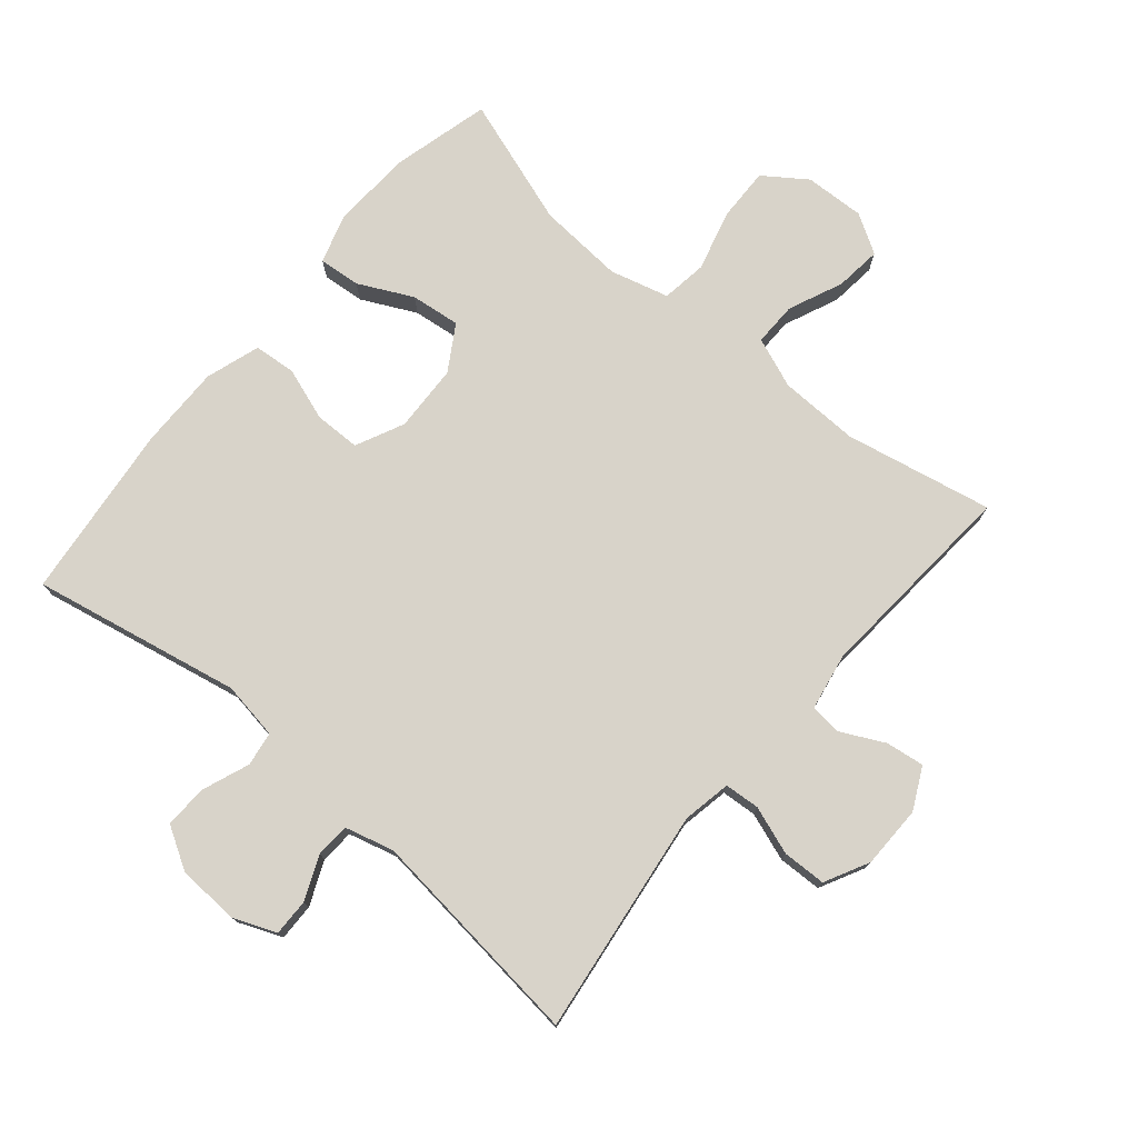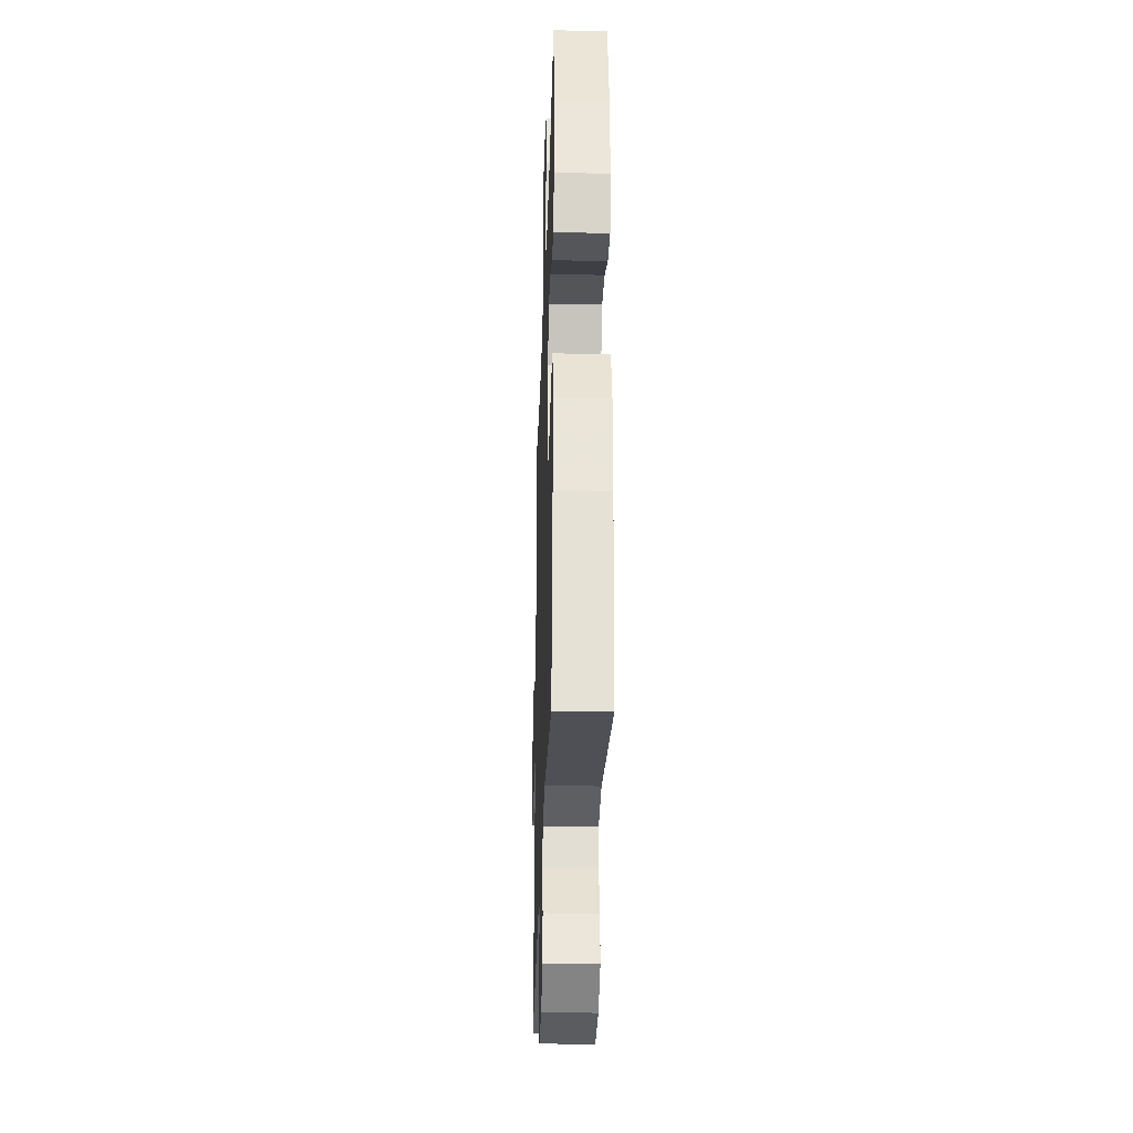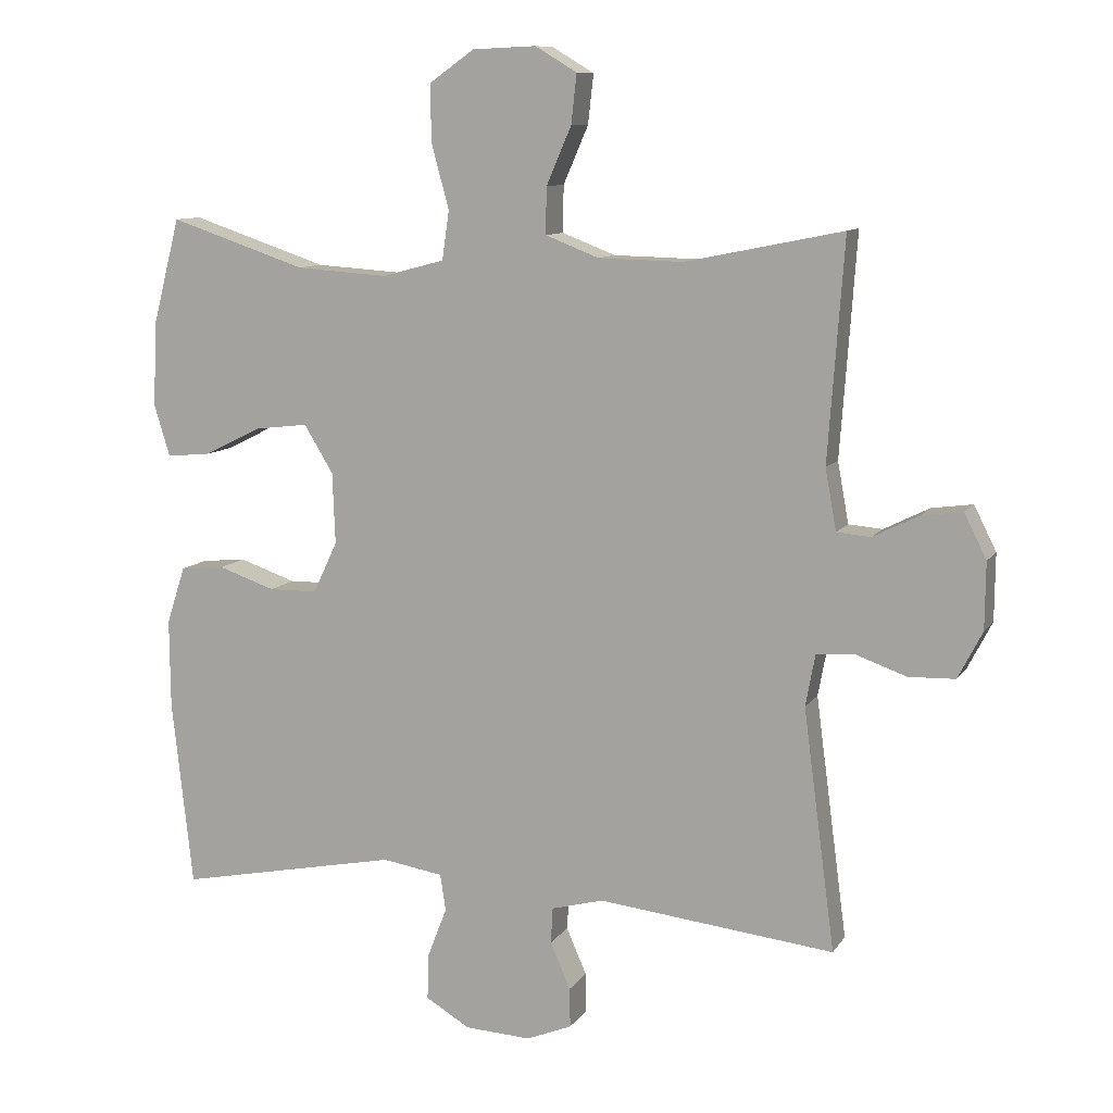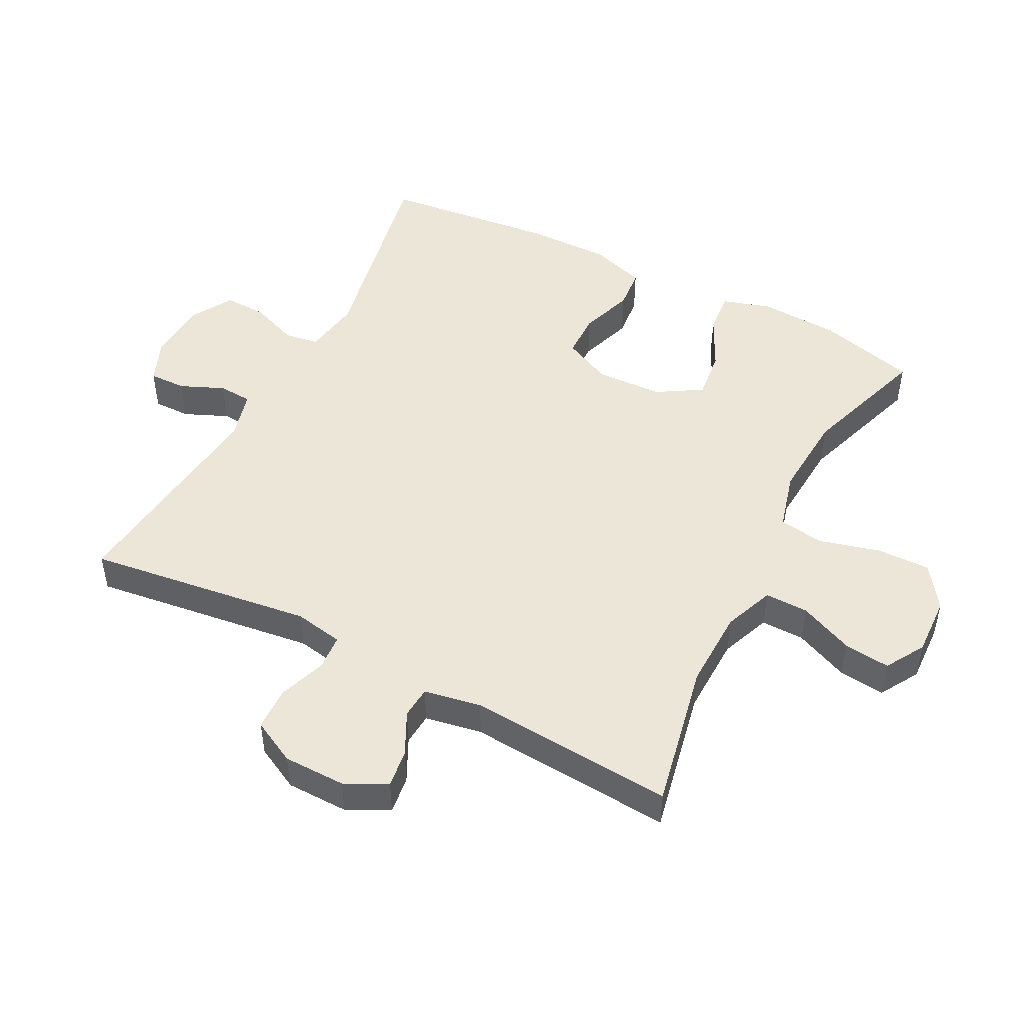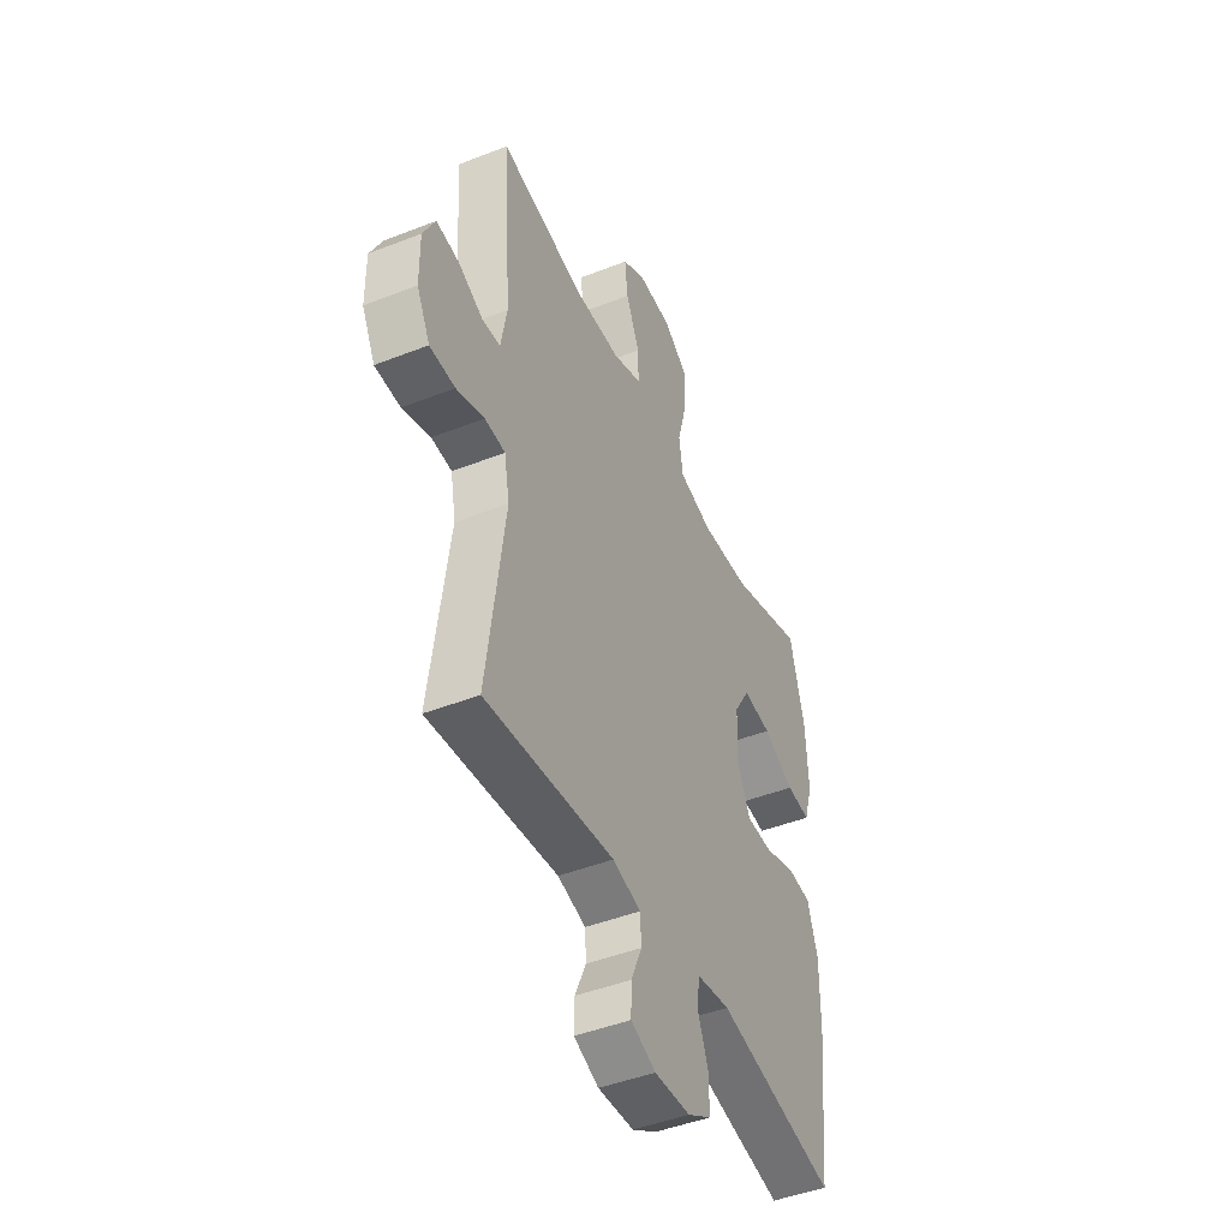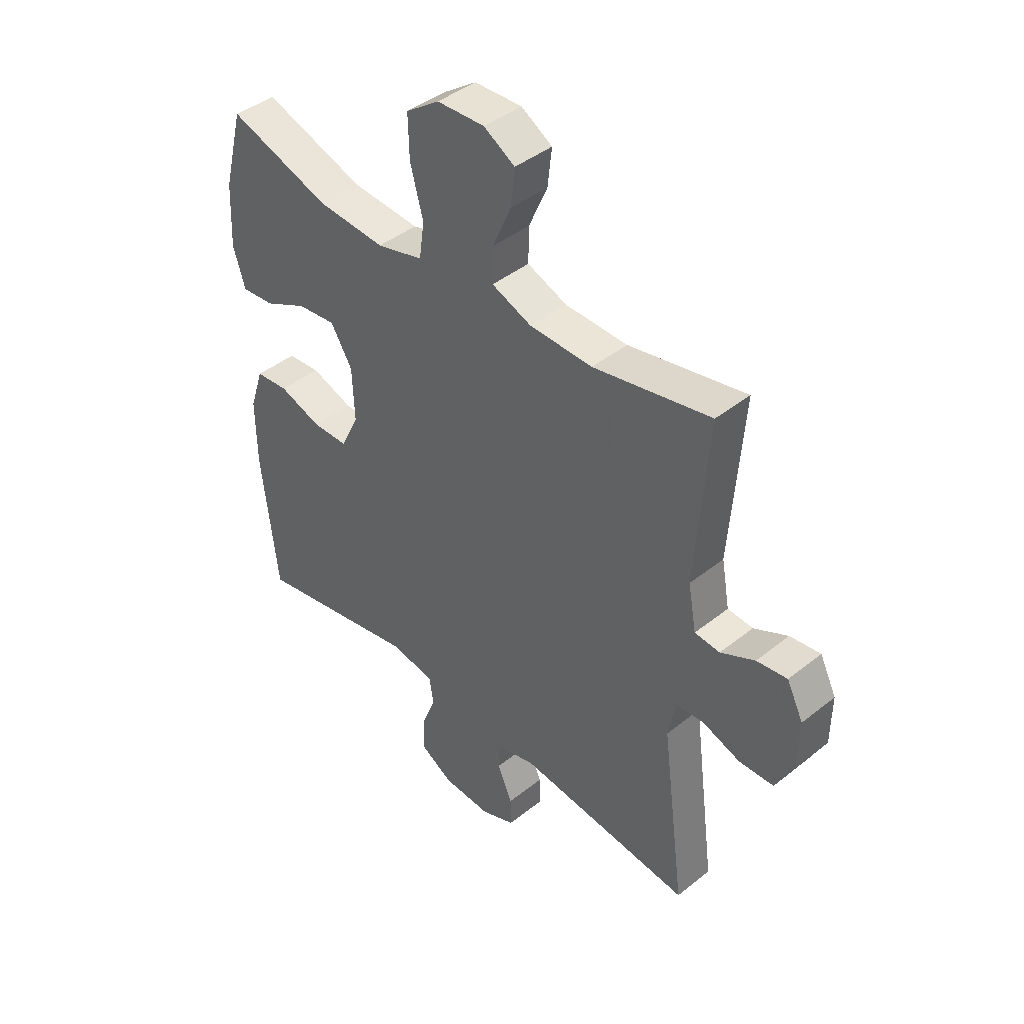
<metadata>
{"format":"obj","ext":"obj","renderer":"f3d","projection":"perspective","resolution":1024,"background":"white","views":[{"elev":76.0,"azim":-139.8,"up":"+Y"},{"elev":-30.7,"azim":88.2,"up":"+Z"},{"elev":10.0,"azim":-160.0,"up":"+Z"},{"elev":48.6,"azim":-62.6,"up":"+Y"},{"elev":-45.6,"azim":-65.7,"up":"+Z"},{"elev":42.6,"azim":-133.6,"up":"+Z"}]}
</metadata>
<code>
v -0.5 0.07 -0.5
v -0.454 0.07 -0.152
v -0.468 0.07 -0.077
v -0.522 0.07 -0.073
v -0.596 0.07 -0.099
v -0.663 0.07 -0.097
v -0.698 0.07 -0.029
v -0.699 0.07 0.067
v -0.667 0.07 0.131
v -0.608 0.07 0.123
v -0.542 0.07 0.09
v -0.493 0.07 0.094
v -0.477 0.07 0.182
v -0.5 0.07 0.5
v -0.273 0.07 0.454
v -0.151 0.07 0.457
v -0.074 0.07 0.487
v -0.075 0.07 0.554
v -0.111 0.07 0.637
v -0.119 0.07 0.708
v -0.059 0.07 0.744
v 0.033 0.07 0.74
v 0.098 0.07 0.694
v 0.096 0.07 0.612
v 0.071 0.07 0.519
v 0.081 0.07 0.449
v 0.171 0.07 0.425
v 0.303 0.07 0.434
v 0.5 0.07 0.5
v 0.539 0.07 0.349
v 0.545 0.07 0.226
v 0.522 0.07 0.151
v 0.458 0.07 0.157
v 0.375 0.07 0.198
v 0.299 0.07 0.207
v 0.257 0.07 0.138
v 0.253 0.07 0.035
v 0.288 0.07 -0.039
v 0.358 0.07 -0.04
v 0.44 0.07 -0.012
v 0.504 0.07 -0.018
v 0.531 0.07 -0.101
v 0.53 0.07 -0.229
v 0.5 0.07 -0.5
v 0.18 0.07 -0.436
v 0.092 0.07 -0.45
v 0.084 0.07 -0.503
v 0.112 0.07 -0.576
v 0.114 0.07 -0.642
v 0.05 0.07 -0.68
v -0.045 0.07 -0.685
v -0.111 0.07 -0.658
v -0.11 0.07 -0.601
v -0.081 0.07 -0.534
v -0.084 0.07 -0.482
v -0.159 0.07 -0.462
v -0.5 0 -0.5
v -0.454 0 -0.152
v -0.468 0 -0.077
v -0.522 0 -0.073
v -0.596 0 -0.099
v -0.663 0 -0.097
v -0.698 0 -0.029
v -0.699 0 0.067
v -0.667 0 0.131
v -0.608 0 0.123
v -0.542 0 0.09
v -0.493 0 0.094
v -0.477 0 0.182
v -0.5 0 0.5
v -0.273 0 0.454
v -0.151 0 0.457
v -0.074 0 0.487
v -0.075 0 0.554
v -0.111 0 0.637
v -0.119 0 0.708
v -0.059 0 0.744
v 0.033 0 0.74
v 0.098 0 0.694
v 0.096 0 0.612
v 0.071 0 0.519
v 0.081 0 0.449
v 0.171 0 0.425
v 0.303 0 0.434
v 0.5 0 0.5
v 0.539 0 0.349
v 0.545 0 0.226
v 0.522 0 0.151
v 0.458 0 0.157
v 0.375 0 0.198
v 0.299 0 0.207
v 0.257 0 0.138
v 0.253 0 0.035
v 0.288 0 -0.039
v 0.358 0 -0.04
v 0.44 0 -0.012
v 0.504 0 -0.018
v 0.531 0 -0.101
v 0.53 0 -0.229
v 0.5 0 -0.5
v 0.18 0 -0.436
v 0.092 0 -0.45
v 0.084 0 -0.503
v 0.112 0 -0.576
v 0.114 0 -0.642
v 0.05 0 -0.68
v -0.045 0 -0.685
v -0.111 0 -0.658
v -0.11 0 -0.601
v -0.081 0 -0.534
v -0.084 0 -0.482
v -0.159 0 -0.462
f 52 53 54
f 51 52 54
f 50 51 54
f 49 50 54
f 48 49 54
f 47 48 54
f 46 47 54 55
f 43 44 45
f 42 43 45
f 41 42 45
f 40 41 45
f 39 40 45
f 38 39 45 46
f 46 55 56
f 38 46 56
f 37 38 56
f 32 33 34
f 31 32 34
f 30 31 34
f 29 30 34
f 28 29 34
f 27 28 34 35
f 26 27 35 36
f 23 24 25
f 22 23 25
f 21 22 25
f 20 21 25
f 19 20 25
f 18 19 25
f 17 18 25 26
f 56 1 2
f 37 56 2
f 36 37 2
f 26 36 2
f 17 26 2
f 16 17 2
f 9 10 11
f 8 9 11
f 7 8 11
f 6 7 11
f 5 6 11
f 4 5 11
f 3 4 11 12
f 3 12 13
f 2 3 13
f 16 2 13
f 15 16 13
f 13 14 15
f 110 109 108
f 110 108 107
f 110 107 106
f 110 106 105
f 110 105 104
f 110 104 103
f 111 110 103 102
f 101 100 99
f 101 99 98
f 101 98 97
f 101 97 96
f 101 96 95
f 102 101 95 94
f 112 111 102
f 112 102 94
f 112 94 93
f 90 89 88
f 90 88 87
f 90 87 86
f 90 86 85
f 90 85 84
f 91 90 84 83
f 92 91 83 82
f 81 80 79
f 81 79 78
f 81 78 77
f 81 77 76
f 81 76 75
f 81 75 74
f 82 81 74 73
f 58 57 112
f 58 112 93
f 58 93 92
f 58 92 82
f 58 82 73
f 58 73 72
f 67 66 65
f 67 65 64
f 67 64 63
f 67 63 62
f 67 62 61
f 67 61 60
f 68 67 60 59
f 69 68 59
f 69 59 58
f 69 58 72
f 69 72 71
f 71 70 69
f 1 57 58 2
f 2 58 59 3
f 3 59 60 4
f 4 60 61 5
f 5 61 62 6
f 6 62 63 7
f 7 63 64 8
f 8 64 65 9
f 9 65 66 10
f 10 66 67 11
f 11 67 68 12
f 12 68 69 13
f 13 69 70 14
f 14 70 71 15
f 15 71 72 16
f 16 72 73 17
f 17 73 74 18
f 18 74 75 19
f 19 75 76 20
f 20 76 77 21
f 21 77 78 22
f 22 78 79 23
f 23 79 80 24
f 24 80 81 25
f 25 81 82 26
f 26 82 83 27
f 27 83 84 28
f 28 84 85 29
f 29 85 86 30
f 30 86 87 31
f 31 87 88 32
f 32 88 89 33
f 33 89 90 34
f 34 90 91 35
f 35 91 92 36
f 36 92 93 37
f 37 93 94 38
f 38 94 95 39
f 39 95 96 40
f 40 96 97 41
f 41 97 98 42
f 42 98 99 43
f 43 99 100 44
f 44 100 101 45
f 45 101 102 46
f 46 102 103 47
f 47 103 104 48
f 48 104 105 49
f 49 105 106 50
f 50 106 107 51
f 51 107 108 52
f 52 108 109 53
f 53 109 110 54
f 54 110 111 55
f 55 111 112 56
f 56 112 57 1

</code>
